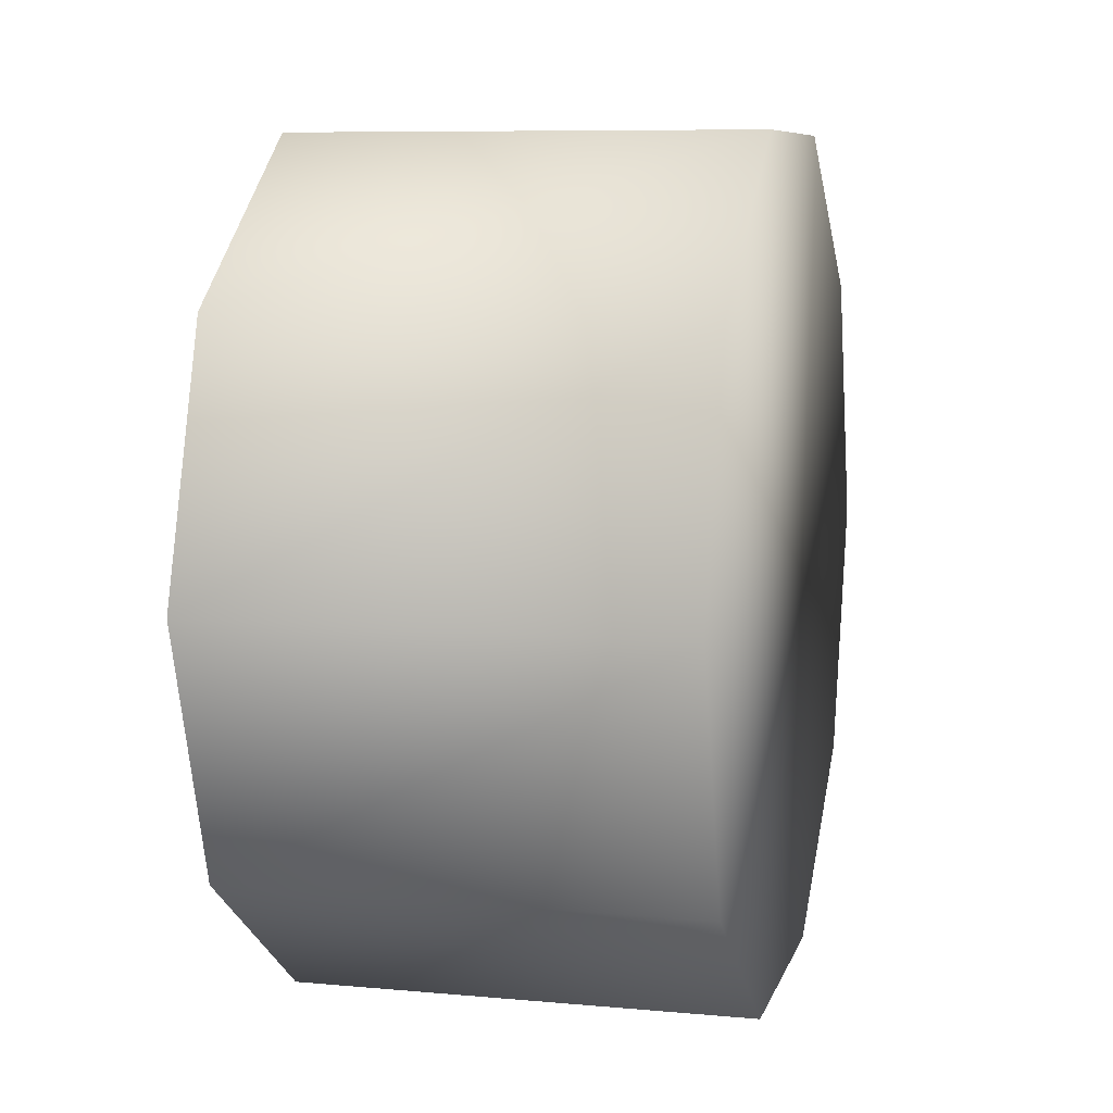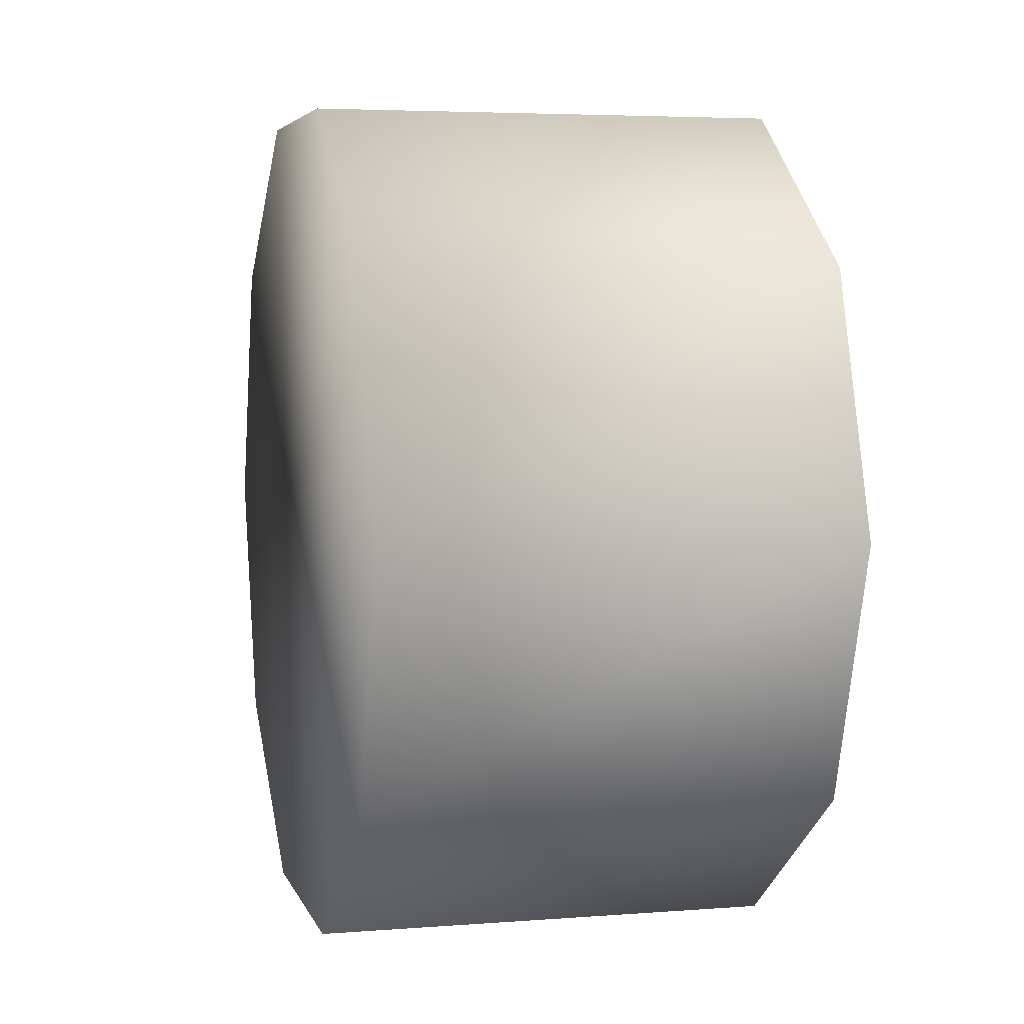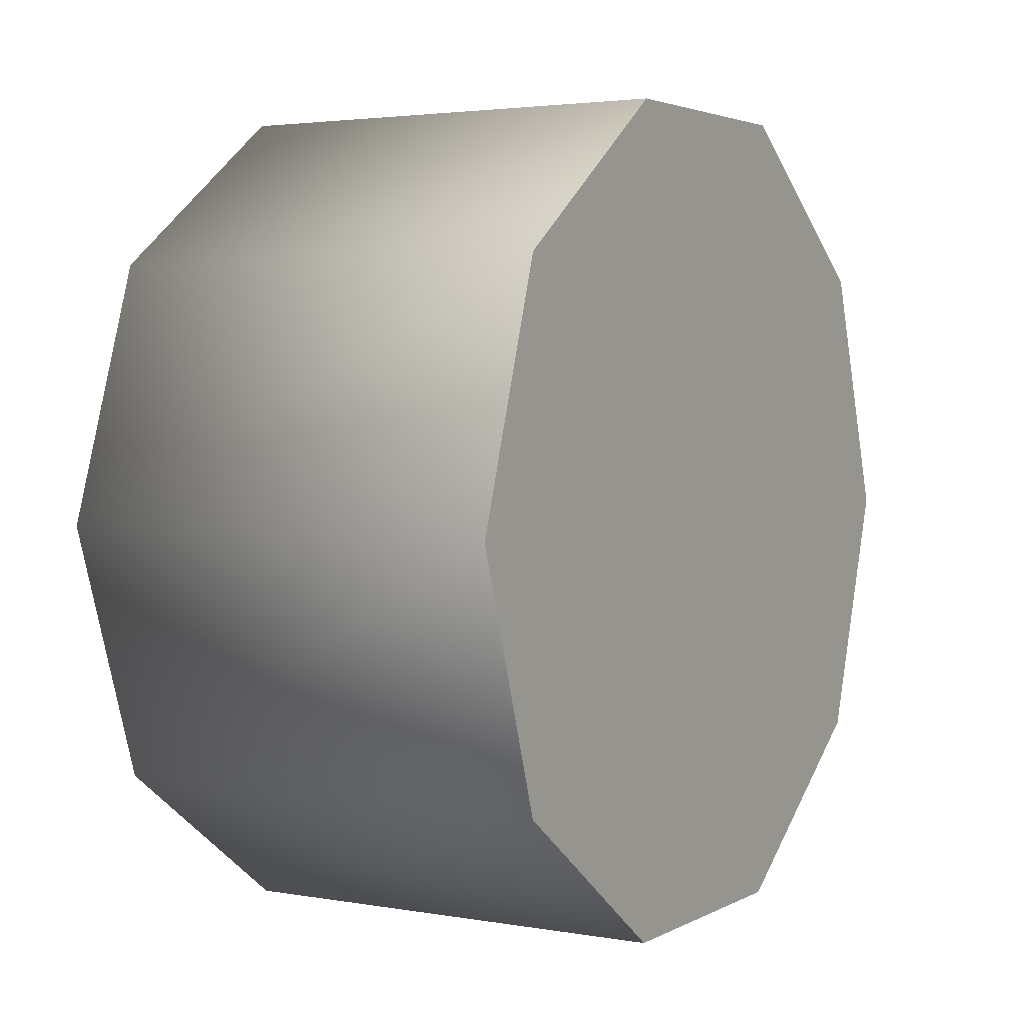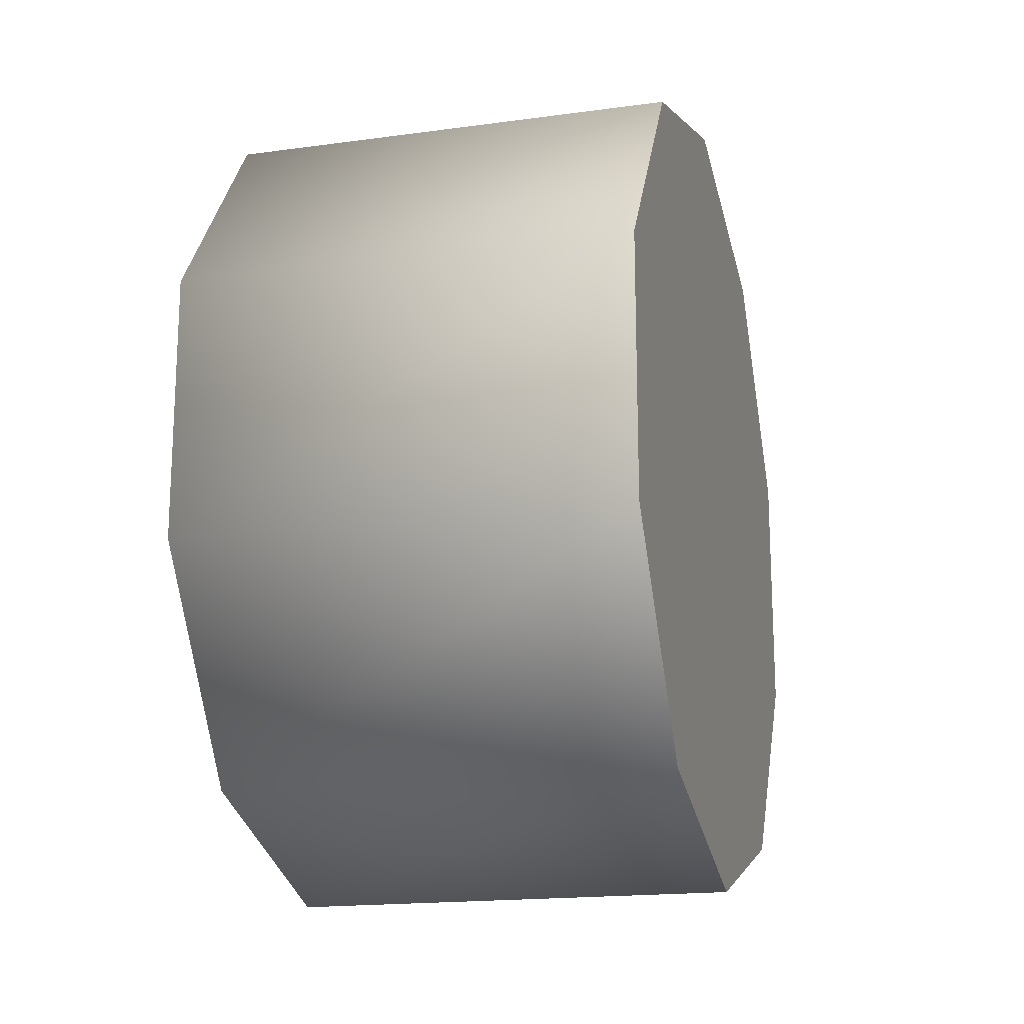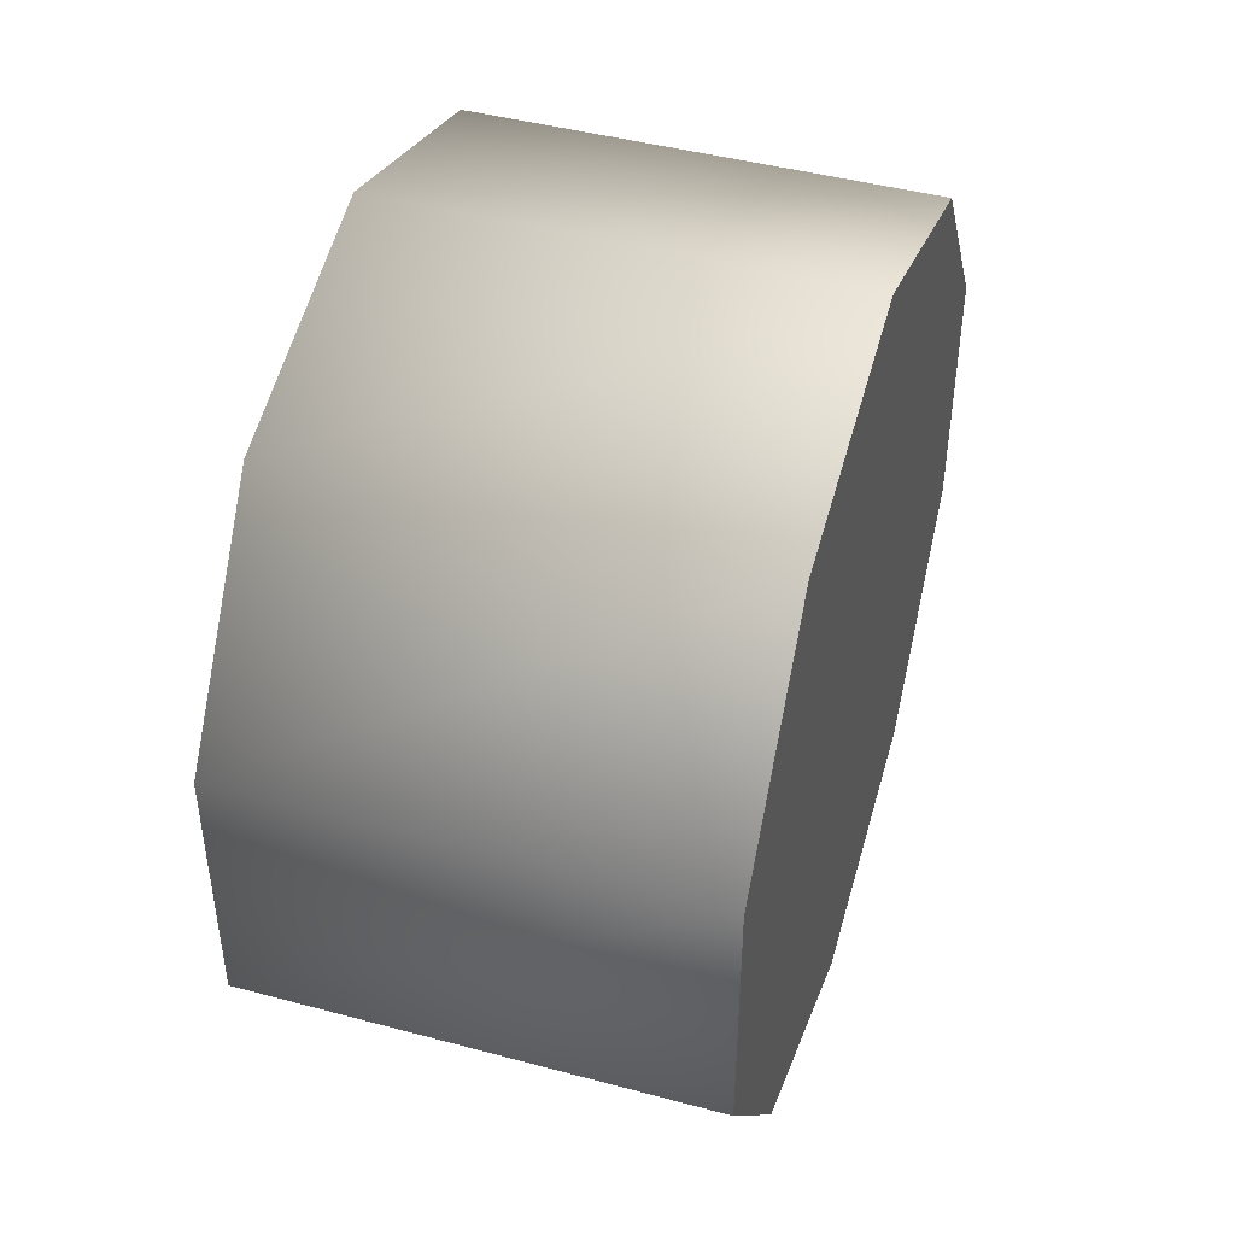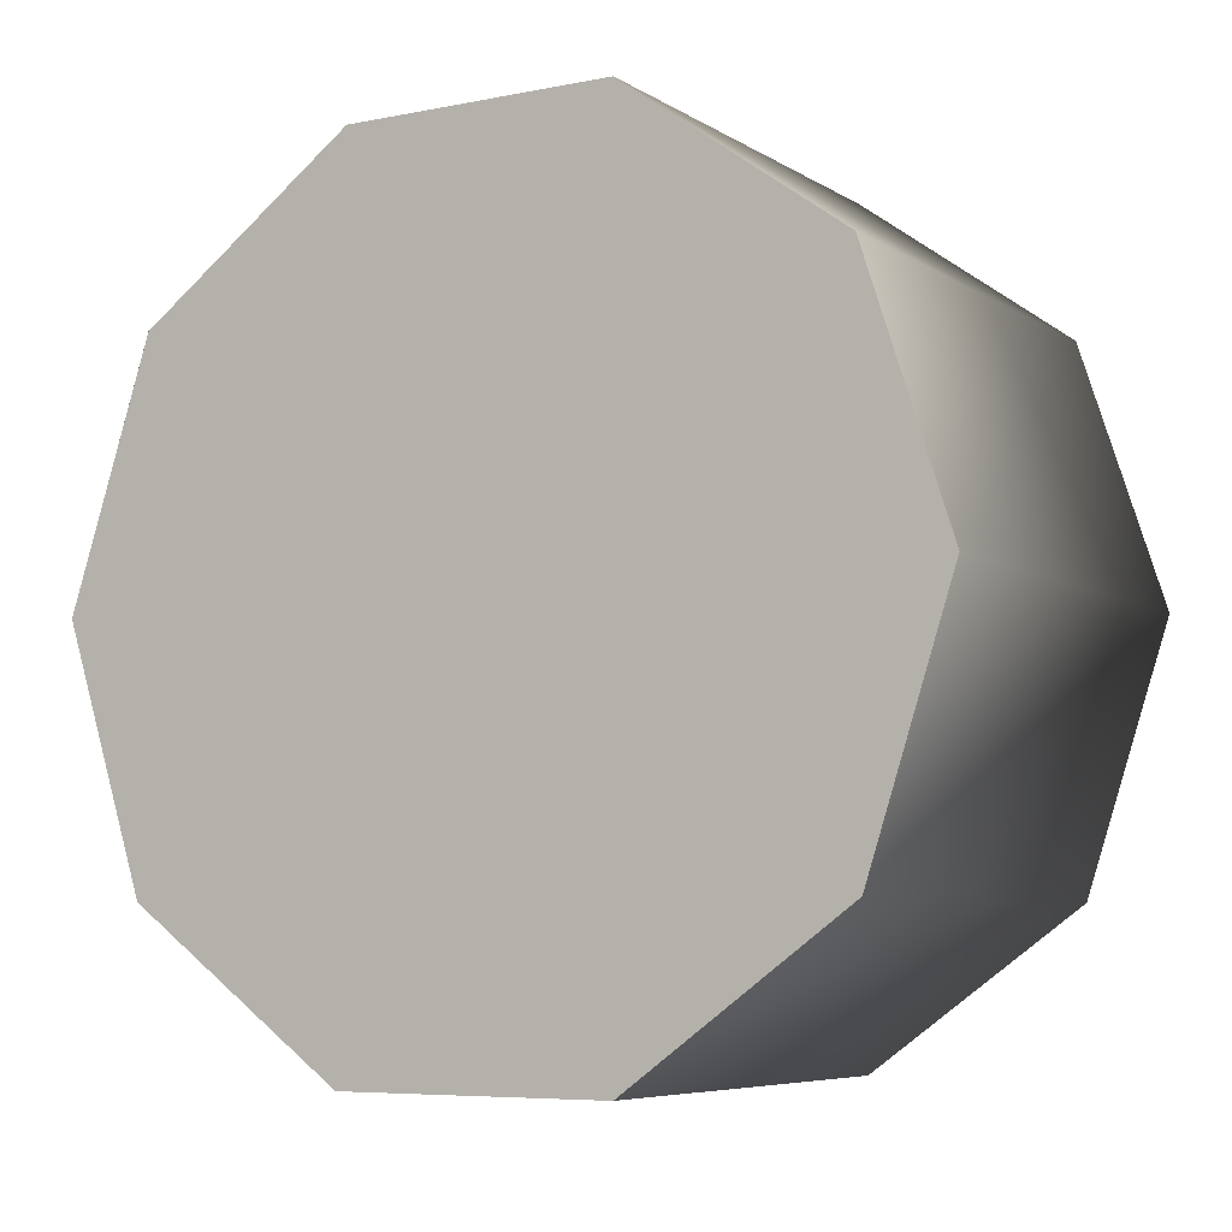
<metadata>
{"format":"obj","ext":"obj","renderer":"f3d","projection":"perspective","resolution":1024,"background":"white","views":[{"elev":8.3,"azim":14.1,"up":"+Z"},{"elev":4.7,"azim":165.9,"up":"+Z"},{"elev":3.1,"azim":-149.2,"up":"+Z"},{"elev":-17.6,"azim":-164.9,"up":"+Y"},{"elev":44.9,"azim":-162.7,"up":"+Y"},{"elev":-6.6,"azim":-59.4,"up":"+Z"}]}
</metadata>
<code>
v -1.052 -1.655 0.3261
v -1.052 -1.601 0.4916
v -1.352 -1.655 0.3261
v -1.352 -1.601 0.4916
v -1.052 -1.461 0.5939
v -1.352 -1.461 0.5939
v -1.052 -1.286 0.5939
v -1.352 -1.286 0.5939
v -1.052 -1.286 0.5939
v -1.052 -1.146 0.4916
v -1.352 -1.286 0.5939
v -1.352 -1.146 0.4916
v -1.052 -1.092 0.3261
v -1.352 -1.092 0.3261
v -1.052 -1.146 0.1606
v -1.352 -1.146 0.1606
v -1.052 -1.286 0.05835
v -1.352 -1.286 0.05835
v -1.052 -1.461 0.05835
v -1.352 -1.461 0.05835
v -1.052 -1.601 0.1606
v -1.352 -1.601 0.1606
v -1.052 -1.601 0.1606
v -1.052 -1.461 0.05835
v -1.052 -1.655 0.3261
v -1.052 -1.461 0.05835
v -1.052 -1.286 0.05835
v -1.052 -1.655 0.3261
v -1.052 -1.286 0.05835
v -1.052 -1.146 0.1606
v -1.052 -1.146 0.1606
v -1.052 -1.092 0.3261
v -1.052 -1.146 0.4916
v -1.052 -1.286 0.5939
v -1.052 -1.461 0.5939
v -1.052 -1.461 0.5939
v -1.052 -1.601 0.4916
v -1.352 -1.655 0.3261
v -1.352 -1.601 0.4916
v -1.352 -1.601 0.1606
v -1.352 -1.461 0.5939
v -1.352 -1.286 0.5939
v -1.352 -1.146 0.4916
v -1.352 -1.092 0.3261
v -1.352 -1.146 0.1606
v -1.352 -1.286 0.05835
v -1.352 -1.461 0.05835
v -1.052 -1.461 0.5939
v -1.352 -1.461 0.5939
v -1.052 -1.146 0.1606
v -1.352 -1.146 0.1606
v -1.052 -1.601 0.1606
v -1.352 -1.601 0.1606
g group_65252672_140627909283376
f 1 2 3
f 3 2 4
f 2 5 4
f 4 5 6
f 48 7 49
f 49 7 8
f 9 10 11
f 11 10 12
f 10 13 12
f 12 13 14
f 13 15 14
f 14 15 16
f 50 17 51
f 51 17 18
f 17 19 18
f 18 19 20
f 19 21 20
f 20 21 22
f 52 1 53
f 53 1 3
f 23 24 25
f 26 27 28
f 29 30 28
f 31 32 28
f 32 33 28
f 33 34 28
f 34 35 28
f 36 37 28
f 38 39 40
f 39 41 40
f 41 42 40
f 42 43 40
f 43 44 40
f 44 45 40
f 45 46 40
f 46 47 40

</code>
